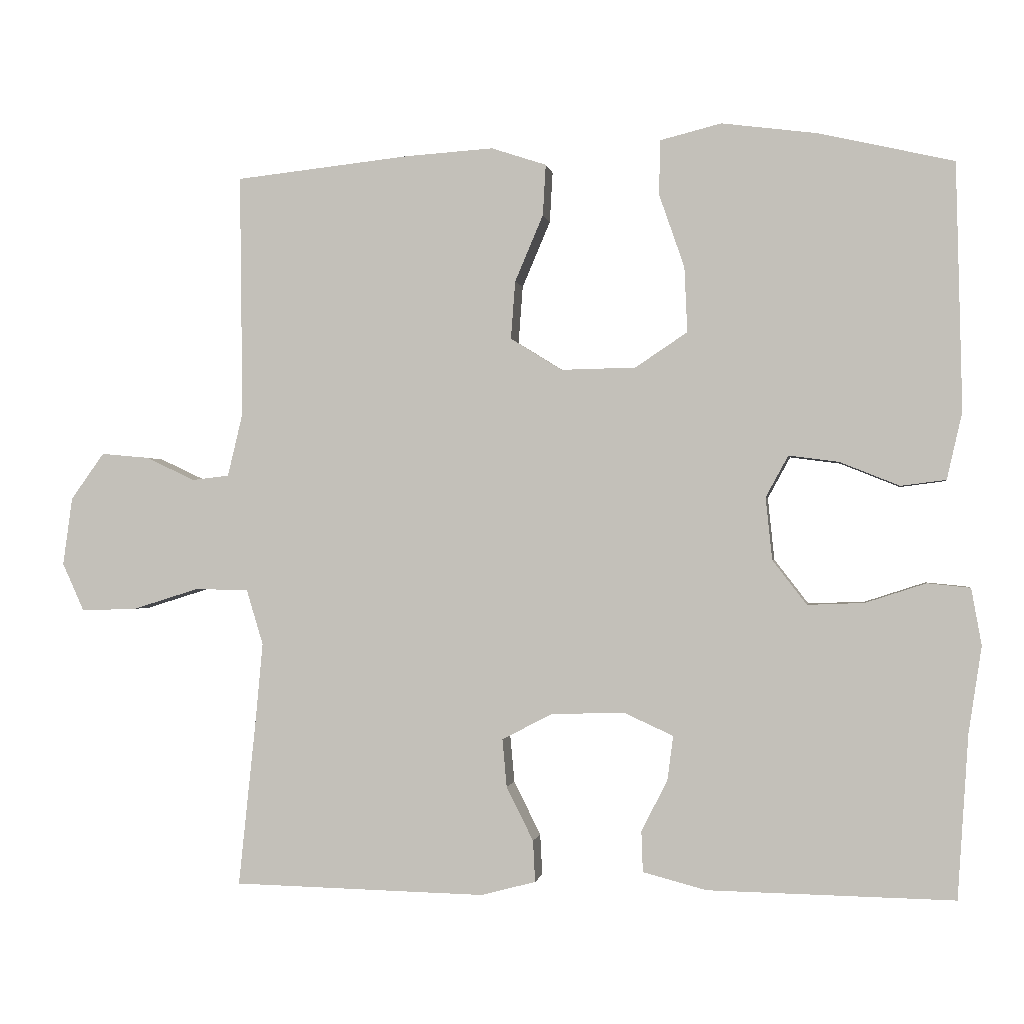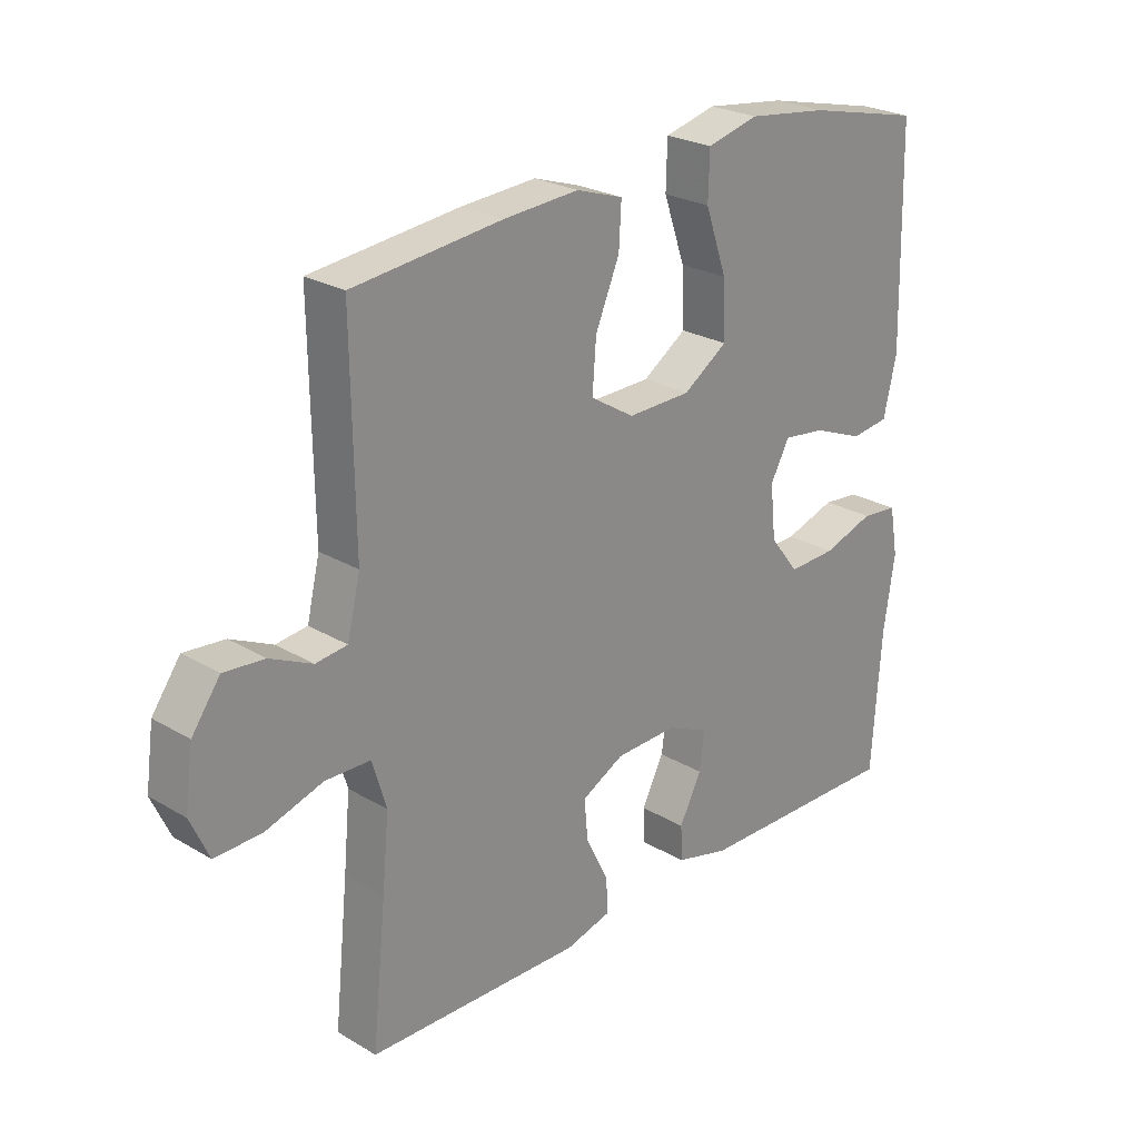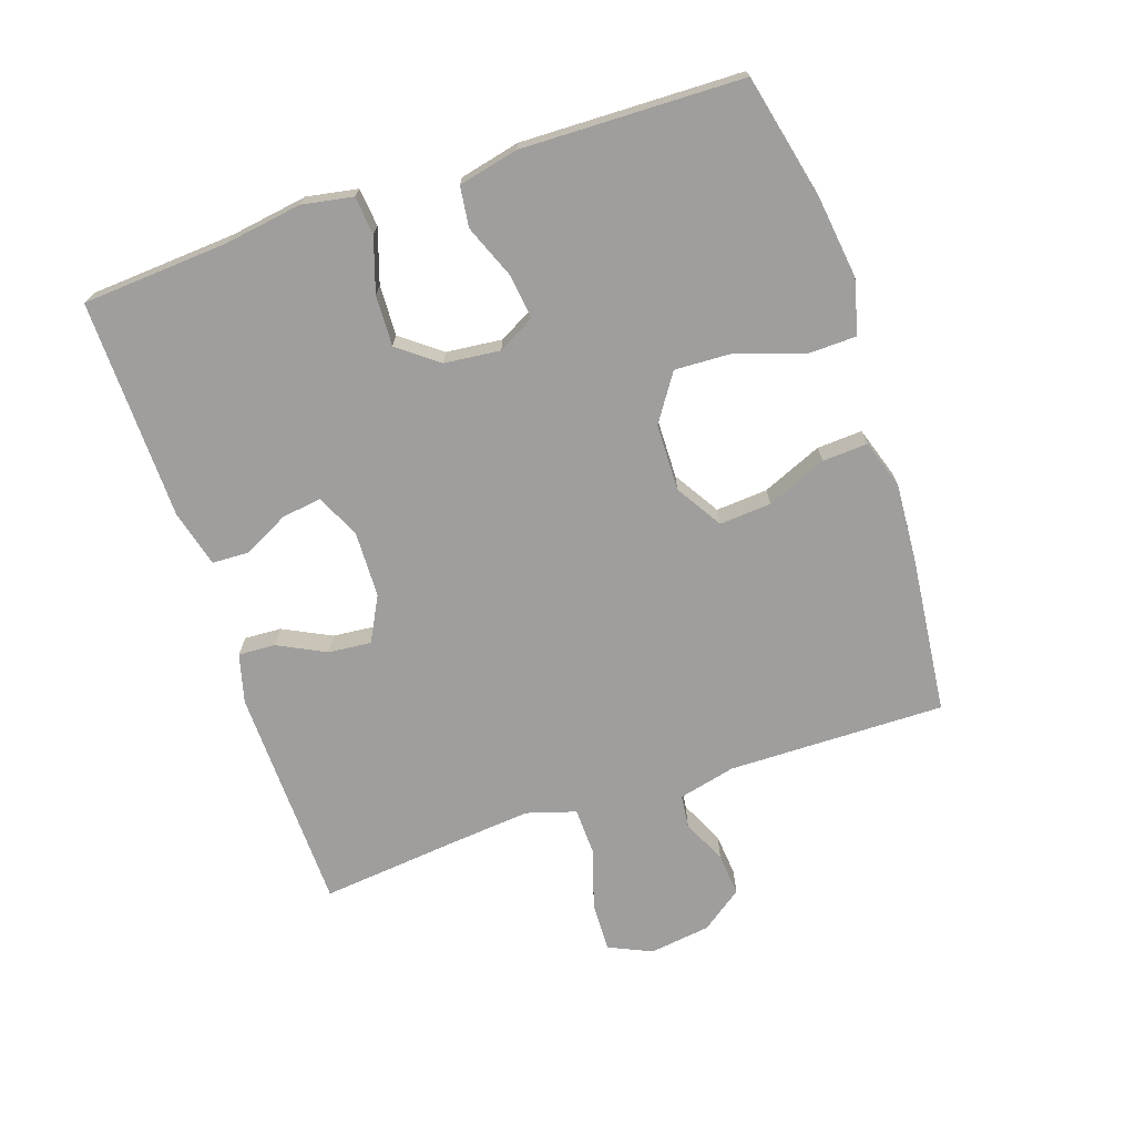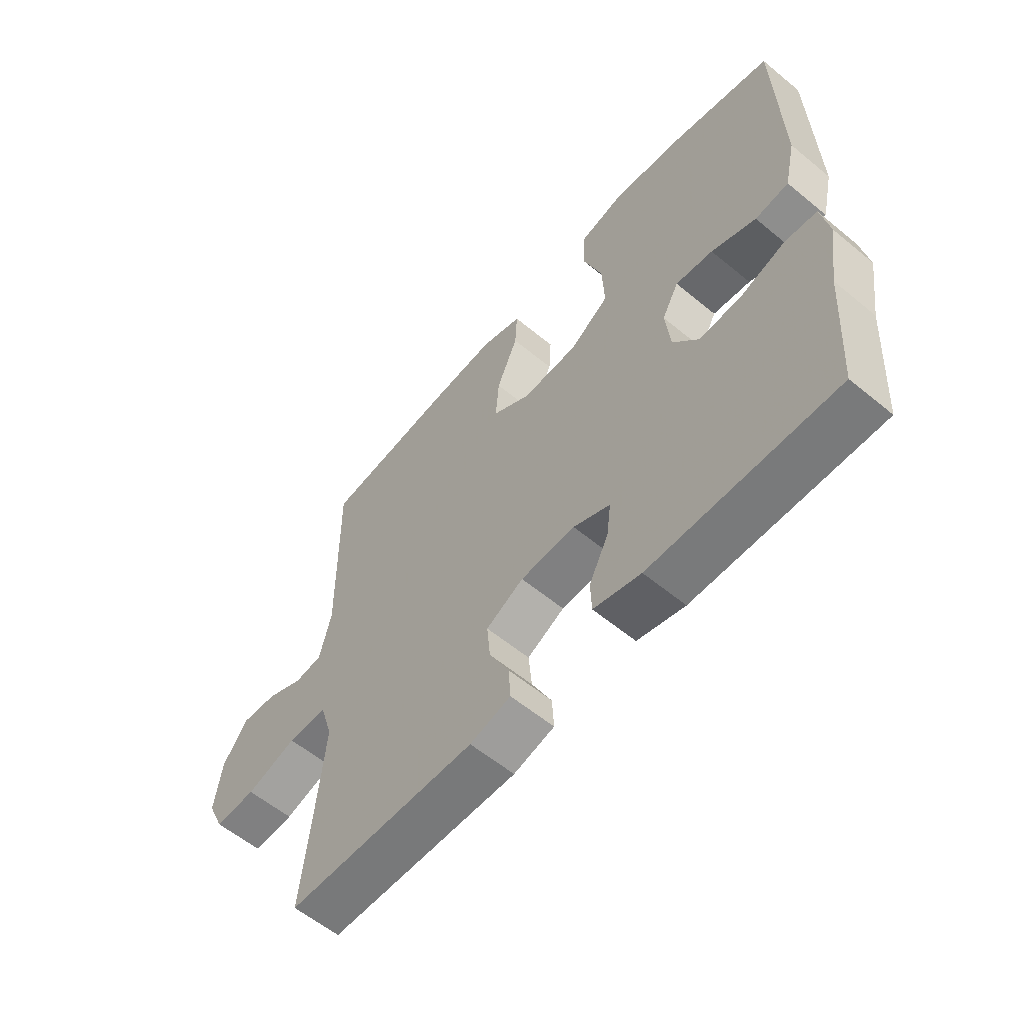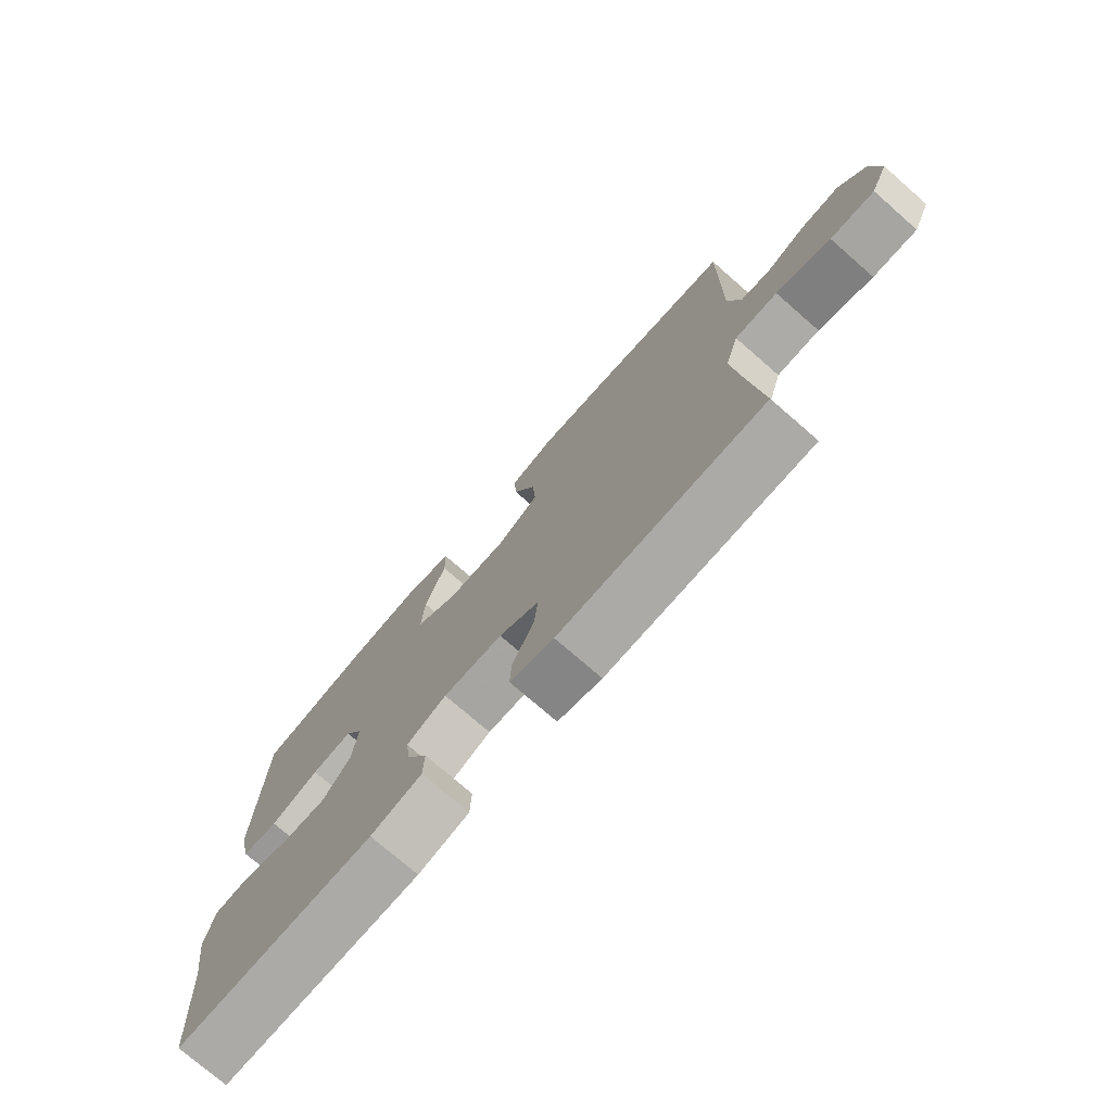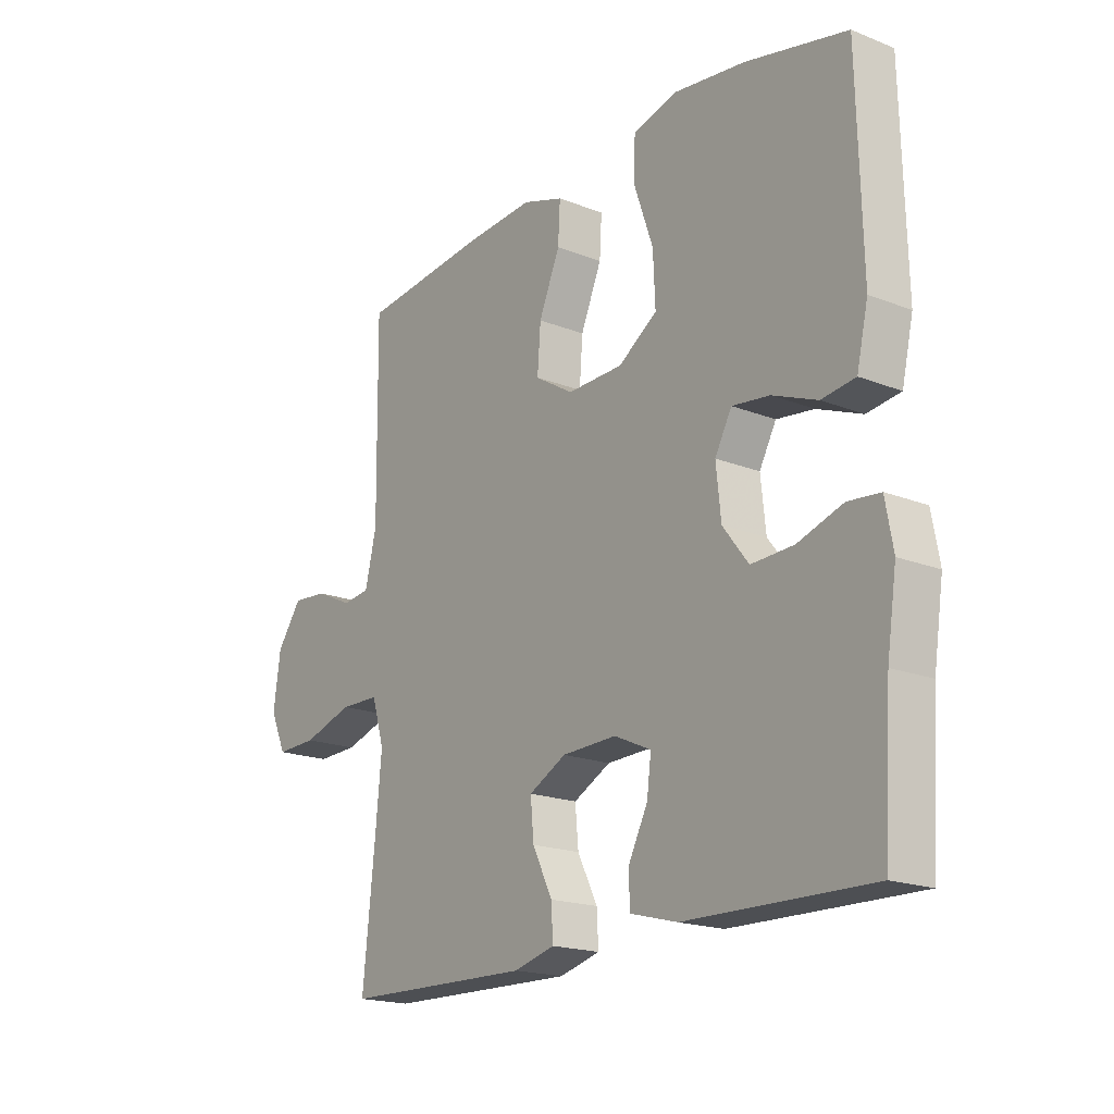
<metadata>
{"format":"obj","ext":"obj","renderer":"f3d","projection":"perspective","resolution":1024,"background":"white","views":[{"elev":-0.7,"azim":-171.1,"up":"+Z"},{"elev":25.0,"azim":133.8,"up":"+Z"},{"elev":-70.9,"azim":-71.4,"up":"+Y"},{"elev":-58.8,"azim":-130.4,"up":"+Z"},{"elev":-75.0,"azim":48.9,"up":"+Z"},{"elev":-18.7,"azim":-127.0,"up":"+Z"}]}
</metadata>
<code>
v 0.5 0.07 -0.5
v 0.151 0.07 -0.508
v 0.076 0.07 -0.488
v 0.079 0.07 -0.431
v 0.116 0.07 -0.357
v 0.122 0.07 -0.291
v 0.053 0.07 -0.255
v -0.048 0.07 -0.252
v -0.116 0.07 -0.283
v -0.108 0.07 -0.344
v -0.072 0.07 -0.415
v -0.074 0.07 -0.471
v -0.161 0.07 -0.494
v -0.5 0.07 -0.5
v -0.515 0.07 -0.275
v -0.533 0.07 -0.156
v -0.519 0.07 -0.078
v -0.46 0.07 -0.072
v -0.377 0.07 -0.099
v -0.299 0.07 -0.102
v -0.252 0.07 -0.041
v -0.243 0.07 0.045
v -0.274 0.07 0.102
v -0.343 0.07 0.093
v -0.425 0.07 0.06
v -0.487 0.07 0.068
v -0.508 0.07 0.16
v -0.5 0.07 0.5
v -0.313 0.07 0.543
v -0.183 0.07 0.56
v -0.099 0.07 0.539
v -0.097 0.07 0.464
v -0.132 0.07 0.363
v -0.136 0.07 0.273
v -0.064 0.07 0.225
v 0.039 0.07 0.223
v 0.11 0.07 0.267
v 0.104 0.07 0.347
v 0.065 0.07 0.439
v 0.061 0.07 0.509
v 0.137 0.07 0.534
v 0.259 0.07 0.526
v 0.5 0.07 0.5
v 0.496 0.07 0.166
v 0.517 0.07 0.078
v 0.568 0.07 0.072
v 0.636 0.07 0.104
v 0.702 0.07 0.11
v 0.748 0.07 0.046
v 0.761 0.07 -0.048
v 0.731 0.07 -0.114
v 0.655 0.07 -0.112
v 0.562 0.07 -0.083
v 0.489 0.07 -0.085
v 0.466 0.07 -0.161
v 0.477 0.07 -0.279
v 0.5 0 -0.5
v 0.151 0 -0.508
v 0.076 0 -0.488
v 0.079 0 -0.431
v 0.116 0 -0.357
v 0.122 0 -0.291
v 0.053 0 -0.255
v -0.048 0 -0.252
v -0.116 0 -0.283
v -0.108 0 -0.344
v -0.072 0 -0.415
v -0.074 0 -0.471
v -0.161 0 -0.494
v -0.5 0 -0.5
v -0.515 0 -0.275
v -0.533 0 -0.156
v -0.519 0 -0.078
v -0.46 0 -0.072
v -0.377 0 -0.099
v -0.299 0 -0.102
v -0.252 0 -0.041
v -0.243 0 0.045
v -0.274 0 0.102
v -0.343 0 0.093
v -0.425 0 0.06
v -0.487 0 0.068
v -0.508 0 0.16
v -0.5 0 0.5
v -0.313 0 0.543
v -0.183 0 0.56
v -0.099 0 0.539
v -0.097 0 0.464
v -0.132 0 0.363
v -0.136 0 0.273
v -0.064 0 0.225
v 0.039 0 0.223
v 0.11 0 0.267
v 0.104 0 0.347
v 0.065 0 0.439
v 0.061 0 0.509
v 0.137 0 0.534
v 0.259 0 0.526
v 0.5 0 0.5
v 0.496 0 0.166
v 0.517 0 0.078
v 0.568 0 0.072
v 0.636 0 0.104
v 0.702 0 0.11
v 0.748 0 0.046
v 0.761 0 -0.048
v 0.731 0 -0.114
v 0.655 0 -0.112
v 0.562 0 -0.083
v 0.489 0 -0.085
v 0.466 0 -0.161
v 0.477 0 -0.279
f 51 52 53
f 50 51 53
f 49 50 53
f 48 49 53
f 47 48 53
f 46 47 53
f 45 46 53 54
f 44 45 54 55
f 43 44 55
f 42 43 55
f 41 42 55
f 40 41 55
f 39 40 55
f 38 39 55
f 31 32 33
f 30 31 33
f 29 30 33
f 28 29 33
f 27 28 33
f 26 27 33
f 25 26 33
f 24 25 33
f 23 24 33 34
f 22 23 34 35
f 17 18 19
f 16 17 19
f 15 16 19
f 15 19 20
f 14 15 20
f 13 14 20
f 12 13 20
f 11 12 20
f 10 11 20
f 9 10 20 21
f 3 4 5
f 2 3 5
f 1 2 5
f 56 1 5
f 56 5 6
f 37 38 55 56
f 56 6 7
f 37 56 7
f 36 37 7
f 22 35 36
f 21 22 36
f 9 21 36
f 8 9 36
f 7 8 36
f 109 108 107
f 109 107 106
f 109 106 105
f 109 105 104
f 109 104 103
f 109 103 102
f 110 109 102 101
f 111 110 101 100
f 111 100 99
f 111 99 98
f 111 98 97
f 111 97 96
f 111 96 95
f 111 95 94
f 89 88 87
f 89 87 86
f 89 86 85
f 89 85 84
f 89 84 83
f 89 83 82
f 89 82 81
f 89 81 80
f 90 89 80 79
f 91 90 79 78
f 75 74 73
f 75 73 72
f 75 72 71
f 76 75 71
f 76 71 70
f 76 70 69
f 76 69 68
f 76 68 67
f 76 67 66
f 77 76 66 65
f 61 60 59
f 61 59 58
f 61 58 57
f 61 57 112
f 62 61 112
f 112 111 94 93
f 63 62 112
f 63 112 93
f 63 93 92
f 92 91 78
f 92 78 77
f 92 77 65
f 92 65 64
f 92 64 63
f 1 57 58 2
f 2 58 59 3
f 3 59 60 4
f 4 60 61 5
f 5 61 62 6
f 6 62 63 7
f 7 63 64 8
f 8 64 65 9
f 9 65 66 10
f 10 66 67 11
f 11 67 68 12
f 12 68 69 13
f 13 69 70 14
f 14 70 71 15
f 15 71 72 16
f 16 72 73 17
f 17 73 74 18
f 18 74 75 19
f 19 75 76 20
f 20 76 77 21
f 21 77 78 22
f 22 78 79 23
f 23 79 80 24
f 24 80 81 25
f 25 81 82 26
f 26 82 83 27
f 27 83 84 28
f 28 84 85 29
f 29 85 86 30
f 30 86 87 31
f 31 87 88 32
f 32 88 89 33
f 33 89 90 34
f 34 90 91 35
f 35 91 92 36
f 36 92 93 37
f 37 93 94 38
f 38 94 95 39
f 39 95 96 40
f 40 96 97 41
f 41 97 98 42
f 42 98 99 43
f 43 99 100 44
f 44 100 101 45
f 45 101 102 46
f 46 102 103 47
f 47 103 104 48
f 48 104 105 49
f 49 105 106 50
f 50 106 107 51
f 51 107 108 52
f 52 108 109 53
f 53 109 110 54
f 54 110 111 55
f 55 111 112 56
f 56 112 57 1

</code>
